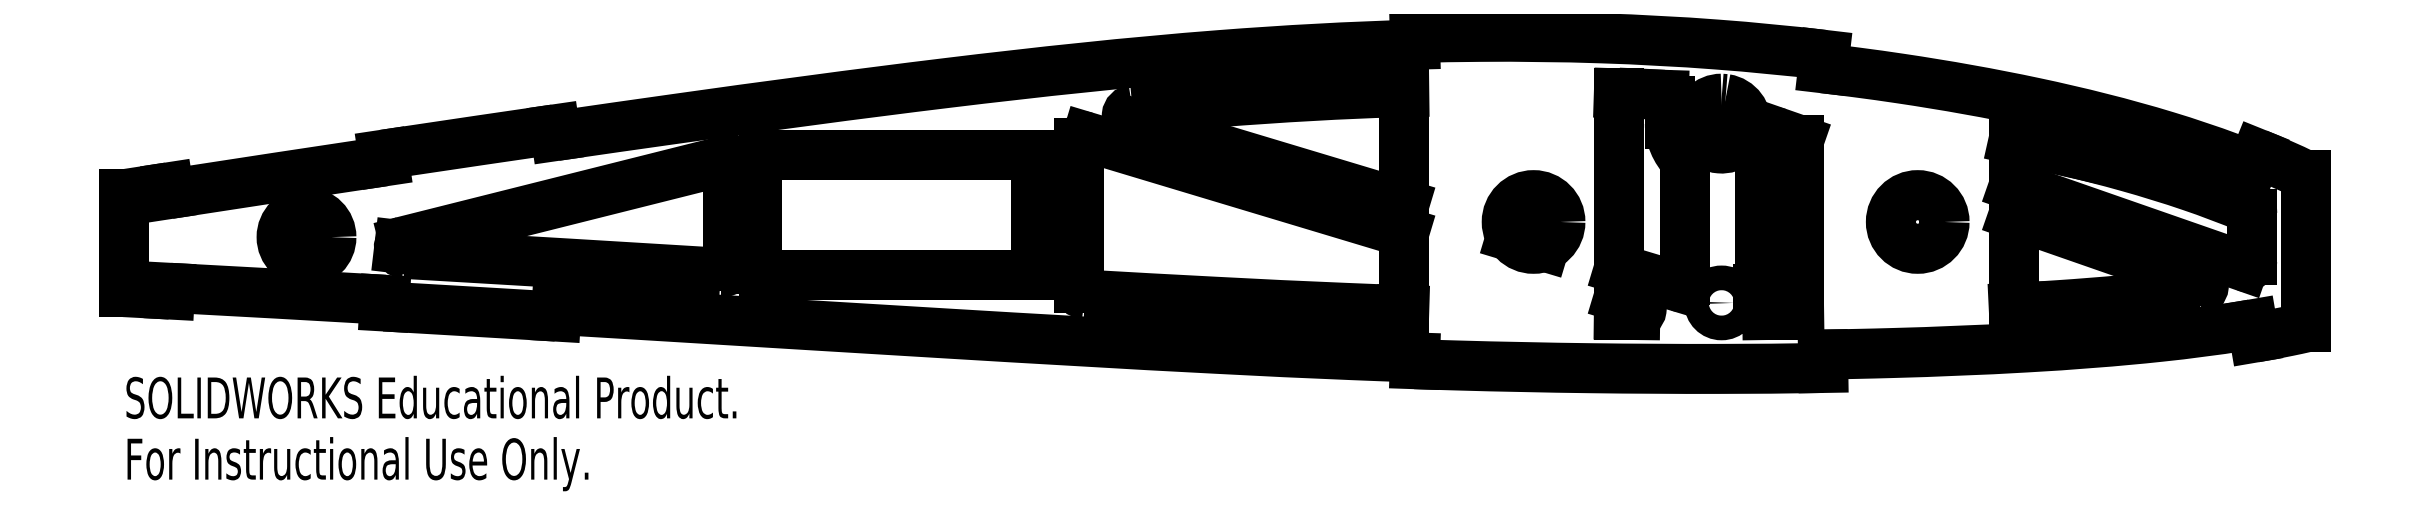
<metadata>
{"format":"dxf","ext":"dxf","renderer":"ezdxf+matplotlib","layout":"modelspace","background":"white","min_lineweight":24,"dpi":150}
</metadata>
<code>
0
SECTION
2
ENTITIES
0
SPLINE
8
0
210
0
220
0
230
1
70
     8
71
     3
72
     8
73
     4
74
     0
42
1e-08
43
1e-08
40
0.4686
40
0.4686
40
0.4686
40
0.4686
40
0.4781
40
0.4781
40
0.4781
40
0.4781
10
-0.7266
20
0.5387
30
0
10
-0.6499
20
0.5077
30
0
10
-0.5741
20
0.4744
30
0
10
-0.5
20
0.4377
30
0
0
SPLINE
8
0
210
0
220
0
230
1
70
     8
71
     3
72
     9
73
     5
74
     0
42
1e-08
43
1e-08
40
0.5271
40
0.5271
40
0.5271
40
0.5271
40
0.5302
40
0.5364
40
0.5364
40
0.5364
40
0.5364
10
-0.5
20
-0.2707
30
0
10
-0.527
20
-0.2769
30
0
10
-0.6067
20
-0.294
30
0
10
-0.6866
20
-0.3089
30
0
10
-0.7395
20
-0.3179
30
0
0
SPLINE
8
0
210
0
220
0
230
1
70
     8
71
     3
72
    13
73
     9
74
     0
42
1e-08
43
1e-08
40
0.5364
40
0.5364
40
0.5364
40
0.5364
40
0.5383
40
0.5532
40
0.5774
40
0.6016
40
0.6078
40
0.6139
40
0.6139
40
0.6139
40
0.6139
10
-0.75
20
-0.2563
30
0
10
-0.7657
20
-0.259
30
0
10
-0.9076
20
-0.2826
30
0
10
-1.257
20
-0.3268
30
0
10
-1.803
20
-0.3677
30
0
10
-2.275
20
-0.3863
30
0
10
-2.591
20
-0.3941
30
0
10
-2.698
20
-0.3961
30
0
10
-2.75
20
-0.397
30
0
0
SPLINE
8
0
210
0
220
0
230
1
70
     8
71
     3
72
    11
73
     7
74
     0
42
1e-08
43
1e-08
40
0.6139
40
0.6139
40
0.6139
40
0.6139
40
0.6325
40
0.6555
40
0.6795
40
0.687
40
0.687
40
0.687
40
0.687
10
-2.749
20
-0.4595
30
0
10
-2.911
20
-0.4621
30
0
10
-3.273
20
-0.4653
30
0
10
-3.843
20
-0.4619
30
0
10
-4.315
20
-0.4524
30
0
10
-4.588
20
-0.4439
30
0
10
-4.652
20
-0.4418
30
0
0
SPLINE
8
0
210
0
220
0
230
1
70
     8
71
     3
72
    12
73
     8
74
     0
42
1e-08
43
1e-08
40
0.687
40
0.687
40
0.687
40
0.687
40
0.6983
40
0.7226
40
0.7712
40
0.8199
40
0.8409
40
0.8409
40
0.8409
40
0.8409
10
-4.651
20
-0.4105
30
0
10
-4.749
20
-0.4072
30
0
10
-5.058
20
-0.3957
30
0
10
-5.788
20
-0.3608
30
0
10
-6.842
20
-0.2989
30
0
10
-7.867
20
-0.236
30
0
10
-8.47
20
-0.1997
30
0
10
-8.652
20
-0.1888
30
0
0
SPLINE
8
0
210
0
220
0
230
1
70
     8
71
     3
72
     9
73
     5
74
     0
42
1e-08
43
1e-08
40
0.8409
40
0.8409
40
0.8409
40
0.8409
40
0.8596
40
0.8716
40
0.8716
40
0.8716
40
0.8716
10
-8.654
20
-0.22
30
0
10
-8.816
20
-0.2103
30
0
10
-9.083
20
-0.1944
30
0
10
-9.35
20
-0.179
30
0
10
-9.454
20
-0.173
30
0
0
SPLINE
8
0
210
0
220
0
230
1
70
     8
71
     3
72
     8
73
     4
74
     0
42
1e-08
43
1e-08
40
0.8716
40
0.8716
40
0.8716
40
0.8716
40
0.9101
40
0.9101
40
0.9101
40
0.9101
10
-9.452
20
-0.1418
30
0
10
-9.785
20
-0.1226
30
0
10
-10.12
20
-0.104
30
0
10
-10.45
20
-0.0861
30
0
0
SPLINE
8
0
210
0
220
0
230
1
70
     8
71
     3
72
     8
73
     4
74
     0
42
1e-08
43
1e-08
40
0.9101
40
0.9101
40
0.9101
40
0.9101
40
0.9183
40
0.9183
40
0.9183
40
0.9183
10
-10.45
20
-0.1173
30
0
10
-10.52
20
-0.1135
30
0
10
-10.6
20
-0.1097
30
0
10
-10.67
20
-0.106
30
0
0
SPLINE
8
0
210
0
220
0
230
1
70
     8
71
     3
72
     8
73
     4
74
     0
42
1e-08
43
1e-08
40
0.08271
40
0.08271
40
0.08271
40
0.08271
40
0.09075
40
0.09075
40
0.09075
40
0.09075
10
-10.67
20
0.35
30
0
10
-10.6
20
0.3607
30
0
10
-10.53
20
0.3713
30
0
10
-10.46
20
0.382
30
0
0
SPLINE
8
0
210
0
220
0
230
1
70
     8
71
     3
72
     8
73
     4
74
     0
42
1e-08
43
1e-08
40
0.09075
40
0.09075
40
0.09075
40
0.09075
40
0.1296
40
0.1296
40
0.1296
40
0.1296
10
-10.45
20
0.3511
30
0
10
-10.12
20
0.4024
30
0
10
-9.788
20
0.4532
30
0
10
-9.455
20
0.5032
30
0
0
SPLINE
8
0
210
0
220
0
230
1
70
     8
71
     3
72
    10
73
     6
74
     0
42
1e-08
43
1e-08
40
0.1296
40
0.1296
40
0.1296
40
0.1296
40
0.1353
40
0.1589
40
0.1607
40
0.1607
40
0.1607
40
0.1607
10
-9.459
20
0.5341
30
0
10
-9.41
20
0.5414
30
0
10
-9.159
20
0.579
30
0
10
-8.892
20
0.6184
30
0
10
-8.674
20
0.6501
30
0
10
-8.659
20
0.6522
30
0
0
SPLINE
8
0
210
0
220
0
230
1
70
     8
71
     3
72
    11
73
     7
74
     0
42
1e-08
43
1e-08
40
0.1607
40
0.1607
40
0.1607
40
0.1607
40
0.1821
40
0.2313
40
0.2805
40
0.3155
40
0.3155
40
0.3155
40
0.3155
10
-8.655
20
0.6214
30
0
10
-8.47
20
0.6481
30
0
10
-7.863
20
0.7351
30
0
10
-6.832
20
0.874
30
0
10
-5.682
20
0.9983
30
0
10
-4.954
20
1.039
30
0
10
-4.651
20
1.047
30
0
0
SPLINE
8
0
210
0
220
0
230
1
70
     8
71
     3
72
    11
73
     7
74
     0
42
1e-08
43
1e-08
40
0.3155
40
0.3155
40
0.3155
40
0.3155
40
0.3272
40
0.3489
40
0.3696
40
0.389
40
0.389
40
0.389
40
0.389
10
-4.652
20
1.078
30
0
10
-4.55
20
1.081
30
0
10
-4.26
20
1.086
30
0
10
-3.791
20
1.08
30
0
10
-3.256
20
1.052
30
0
10
-2.91
20
1.019
30
0
10
-2.743
20
0.9991
30
0
0
SPLINE
8
0
210
0
220
0
230
1
70
     8
71
     3
72
    14
73
    10
74
     0
42
1e-08
43
1e-08
40
0.389
40
0.389
40
0.389
40
0.389
40
0.3951
40
0.4031
40
0.4276
40
0.4521
40
0.4643
40
0.4666
40
0.4686
40
0.4686
40
0.4686
40
0.4686
10
-2.75
20
0.9371
30
0
10
-2.697
20
0.9309
30
0
10
-2.576
20
0.9158
30
0
10
-2.246
20
0.8696
30
0
10
-1.761
20
0.7837
30
0
10
-1.249
20
0.6563
30
0
10
-0.9313
20
0.5505
30
0
10
-0.7996
20
0.5005
30
0
10
-0.7659
20
0.4871
30
0
10
-0.75
20
0.4807
30
0
0
CIRCLE
8
0
10
-9.816
20
0.15
30
0
40
0.116
0
SPLINE
8
0
210
0
220
0
230
1
70
     8
71
     3
72
    12
73
     8
74
     0
42
1e-08
43
1e-08
40
0.1095
40
0.1095
40
0.1095
40
0.1095
40
0.125
40
0.125
40
0.25
40
0.25
40
0.2617
40
0.2617
40
0.2617
40
0.2617
10
-9.357
20
0.07187
30
0
10
-9.307
20
0.06898
30
0
10
-9.257
20
0.06608
30
0
10
-8.805
20
0.0397
30
0
10
-8.402
20
0.01544
30
0
10
-7.961
20
-0.01128
30
0
10
-7.924
20
-0.01357
30
0
10
-7.886
20
-0.01586
30
0
0
CIRCLE
8
0
10
-3.223
20
-0.1563
30
0
40
0.0575
0
SPLINE
8
0
210
0
220
0
230
1
70
     8
71
     3
72
     8
73
     4
74
     0
42
1e-08
43
1e-08
40
0.2573
40
0.2573
40
0.2573
40
0.2573
40
0.2592
40
0.2592
40
0.2592
40
0.2592
10
-3.204
20
0.7937
30
0
10
-3.21
20
0.7942
30
0
10
-3.217
20
0.7947
30
0
10
-3.223
20
0.7951
30
0
0
SPLINE
8
0
210
0
220
0
230
1
70
     8
71
     3
72
    12
73
     8
74
     0
42
1e-08
43
1e-08
40
0.4372
40
0.4372
40
0.4372
40
0.4372
40
0.5
40
0.5
40
0.5625
40
0.5625
40
0.591
40
0.591
40
0.591
40
0.591
10
-6.189
20
-0.1176
30
0
10
-5.986
20
-0.1292
30
0
10
-5.784
20
-0.1403
30
0
10
-5.38
20
-0.1613
30
0
10
-5.178
20
-0.171
30
0
10
-4.885
20
-0.1832
30
0
10
-4.793
20
-0.1867
30
0
10
-4.701
20
-0.1899
30
0
0
SPLINE
8
0
210
0
220
0
230
1
70
     8
71
     3
72
    10
73
     6
74
     0
42
1e-08
43
1e-08
40
0.4109
40
0.4109
40
0.4109
40
0.4109
40
0.5
40
0.5
40
0.5408
40
0.5408
40
0.5408
40
0.5408
10
-4.701
20
0.8265
30
0
10
-4.991
20
0.8176
30
0
10
-5.28
20
0.801
30
0
10
-5.702
20
0.768
30
0
10
-5.835
20
0.7563
30
0
10
-5.967
20
0.7436
30
0
0
SPLINE
8
0
210
0
220
0
230
1
70
     8
71
     3
72
     8
73
     4
74
     0
42
1e-08
43
1e-08
40
0.6943
40
0.6943
40
0.6943
40
0.6943
40
0.7022
40
0.7022
40
0.7022
40
0.7022
10
-3.701
20
-0.212
30
0
10
-3.676
20
-0.2123
30
0
10
-3.651
20
-0.2125
30
0
10
-3.625
20
-0.2127
30
0
0
SPLINE
8
0
210
0
220
0
230
1
70
     8
71
     3
72
     8
73
     4
74
     0
42
1e-08
43
1e-08
40
0.2868
40
0.2868
40
0.2868
40
0.2868
40
0.3083
40
0.3083
40
0.3083
40
0.3083
10
-3.492
20
0.8133
30
0
10
-3.562
20
0.8173
30
0
10
-3.632
20
0.8206
30
0
10
-3.701
20
0.8234
30
0
0
SPLINE
8
0
210
0
220
0
230
1
70
     8
71
     3
72
     8
73
     4
74
     0
42
1e-08
43
1e-08
40
0.7658
40
0.7658
40
0.7658
40
0.7658
40
0.7812
40
0.7812
40
0.7812
40
0.7812
10
-3.01
20
-0.2127
30
0
10
-2.96
20
-0.2123
30
0
10
-2.911
20
-0.2117
30
0
10
-2.861
20
-0.2111
30
0
0
SPLINE
8
0
210
0
220
0
230
1
70
     8
71
     3
72
    14
73
    10
74
     0
42
1e-08
43
1e-08
40
0.8847
40
0.8847
40
0.8847
40
0.8847
40
0.9062
40
0.9062
40
0.9375
40
0.9375
40
0.9688
40
0.9688
40
0.9738
40
0.9738
40
0.9738
40
0.9738
10
-1.861
20
-0.1795
30
0
10
-1.792
20
-0.1757
30
0
10
-1.723
20
-0.1715
30
0
10
-1.553
20
-0.16
30
0
10
-1.453
20
-0.1523
30
0
10
-1.252
20
-0.1339
30
0
10
-1.151
20
-0.1235
30
0
10
-1.035
20
-0.1089
30
0
10
-1.018
20
-0.1068
30
0
10
-1.002
20
-0.1046
30
0
0
SPLINE
8
0
210
0
220
0
230
1
70
     8
71
     3
72
    14
73
    10
74
     0
42
1e-08
43
1e-08
40
0.002012
40
0.002012
40
0.002012
40
0.002012
40
0.03125
40
0.03125
40
0.0625
40
0.0625
40
0.09375
40
0.09375
40
0.1186
40
0.1186
40
0.1186
40
0.1186
10
-0.7683
20
0.2855
30
0
10
-0.8572
20
0.323
30
0
10
-0.947
20
0.3565
30
0
10
-1.134
20
0.4202
30
0
10
-1.231
20
0.4501
30
0
10
-1.427
20
0.505
30
0
10
-1.526
20
0.5302
30
0
10
-1.703
20
0.5721
30
0
10
-1.782
20
0.5895
30
0
10
-1.861
20
0.6058
30
0
0
CIRCLE
8
0
10
-2.309
20
0.2208
30
0
40
0.125
0
CIRCLE
8
0
10
-4.099
20
0.2208
30
0
40
0.125
0
LINE
8
0
10
-1.554
20
0.5359
30
0
11
-1.861
21
0.6047
31
0
0
LINE
8
0
10
-3.492
20
0.8133
30
0
11
-3.701
21
0.82
31
0
0
LINE
8
0
10
-4.701
20
0.8259
30
0
11
-4.722
21
0.8257
31
0
0
LINE
8
0
10
-4.204
20
0.1532
30
0
11
-4.048
21
0.1064
31
0
0
LINE
8
0
10
-3.01
20
-0.2127
30
0
11
-2.861
21
-0.2105
31
0
0
LINE
8
0
10
-1.861
20
-0.1789
30
0
11
-1.82
21
-0.1769
31
0
0
LINE
8
0
10
-4.715
20
-0.1894
30
0
11
-4.701
21
-0.1898
31
0
0
LINE
8
0
10
-3.701
20
-0.2118
30
0
11
-3.625
21
-0.2127
31
0
0
LINE
8
0
10
-0.5
20
0.4377
30
0
11
-0.5
21
-0.2707
31
0
0
LINE
8
0
10
-0.75
20
-0.2563
30
0
11
-0.7395
21
-0.3179
31
0
0
LINE
8
0
10
-2.75
20
-0.397
30
0
11
-2.749
21
-0.4595
31
0
0
LINE
8
0
10
-4.651
20
-0.4105
30
0
11
-4.652
21
-0.4418
31
0
0
LINE
8
0
10
-8.652
20
-0.1888
30
0
11
-8.654
21
-0.22
31
0
0
LINE
8
0
10
-9.452
20
-0.1418
30
0
11
-9.454
21
-0.173
31
0
0
LINE
8
0
10
-10.45
20
-0.0861
30
0
11
-10.45
21
-0.1173
31
0
0
LINE
8
0
10
-10.67
20
-0.106
30
0
11
-10.67
21
0.35
31
0
0
LINE
8
0
10
-10.45
20
0.3511
30
0
11
-10.46
21
0.382
31
0
0
LINE
8
0
10
-9.455
20
0.5032
30
0
11
-9.459
21
0.5341
31
0
0
LINE
8
0
10
-8.655
20
0.6214
30
0
11
-8.659
21
0.6522
31
0
0
LINE
8
0
10
-4.651
20
1.047
30
0
11
-4.652
21
1.078
31
0
0
LINE
8
0
10
-2.75
20
0.9371
30
0
11
-2.743
21
0.9991
31
0
0
LINE
8
0
10
-0.75
20
0.4807
30
0
11
-0.7266
21
0.5387
31
0
0
LINE
8
0
10
-7.687
20
0.5329
30
0
11
-6.447
21
0.5329
31
0
0
LINE
8
0
10
-7.717
20
0.5029
30
0
11
-7.717
21
0.003839
31
0
0
LINE
8
0
10
-7.687
20
-0.02616
30
0
11
-6.447
21
-0.02616
31
0
0
LINE
8
0
10
-6.417
20
0.5029
30
0
11
-6.417
21
0.003839
31
0
0
LINE
8
0
10
-7.854
20
0.4714
30
0
11
-7.854
21
0.01408
31
0
0
LINE
8
0
10
-9.363
20
0.1309
30
0
11
-7.891
21
0.5005
31
0
0
LINE
8
0
10
-6.178
20
0.6162
30
0
11
-4.701
21
0.1722
31
0
0
LINE
8
0
10
-6.217
20
0.5875
30
0
11
-6.217
21
-0.08764
31
0
0
LINE
8
0
10
-4.701
20
0.1722
30
0
11
-4.701
21
-0.1899
31
0
0
LINE
8
0
10
-4.701
20
0.8265
30
0
11
-4.701
21
0.3027
31
0
0
LINE
8
0
10
-5.973
20
0.685
30
0
11
-4.701
21
0.3027
31
0
0
LINE
8
0
10
-3.701
20
-0.1284
30
0
11
-3.701
21
-0.212
31
0
0
LINE
8
0
10
-3.701
20
-0.1284
30
0
11
-3.616
21
-0.154
31
0
0
LINE
8
0
10
-3.701
20
0.002104
30
0
11
-3.432
21
-0.07898
31
0
0
LINE
8
0
10
-3.393
20
-0.05025
30
0
11
-3.393
21
0.5086
31
0
0
LINE
8
0
10
-3.464
20
0.6791
30
0
11
-3.464
21
0.7834
31
0
0
LINE
8
0
10
-3.701
20
0.8234
30
0
11
-3.701
21
0.002104
31
0
0
LINE
8
0
10
-2.952
20
0.6346
30
0
11
-2.861
21
0.6031
31
0
0
LINE
8
0
10
-3.044
20
-0.0906
30
0
11
-3.044
21
0.518
31
0
0
LINE
8
0
10
-3.052
20
-0.0906
30
0
11
-3.044
21
-0.0906
31
0
0
LINE
8
0
10
-3.04
20
-0.1563
30
0
11
-3.04
21
-0.1827
31
0
0
LINE
8
0
10
-2.861
20
0.6031
30
0
11
-2.861
21
-0.2111
31
0
0
LINE
8
0
10
-1.861
20
0.2548
30
0
11
-1.861
21
-0.1795
31
0
0
LINE
8
0
10
-1.861
20
0.2548
30
0
11
-0.9959
21
-0.04655
31
0
0
LINE
8
0
10
-1.861
20
0.3872
30
0
11
-0.7899
21
0.01407
31
0
0
LINE
8
0
10
-0.75
20
0.04241
30
0
11
-0.75
21
0.2578
31
0
0
LINE
8
0
10
-1.861
20
0.6058
30
0
11
-1.861
21
0.3872
31
0
0
LINE
8
0
10
-9.383
20
0.1135
30
0
11
-9.385
21
0.09685
31
0
0
ARC
8
0
10
-6.447
20
0.5029
30
0
40
0.03
50
0
51
90
0
ARC
8
0
10
-7.687
20
0.5029
30
0
40
0.03
50
90
51
180
0
ARC
8
0
10
-7.687
20
0.003839
30
0
40
0.03
50
180
51
270
0
ARC
8
0
10
-6.447
20
0.003839
30
0
40
0.03
50
270
51
360
0
ARC
8
0
10
-9.356
20
0.1018
30
0
40
0.03
50
104.1
51
266.7
0
ARC
8
0
10
-7.884
20
0.01408
30
0
40
0.03
50
266.5
51
0
0
ARC
8
0
10
-7.884
20
0.4714
30
0
40
0.03
50
360
51
104.1
0
ARC
8
0
10
-3.223
20
0.6791
30
0
40
0.116
50
90
51
80.89
0
ARC
8
0
10
-6.187
20
0.5875
30
0
40
0.03
50
73.27
51
180
0
ARC
8
0
10
-6.187
20
-0.08764
30
0
40
0.03
50
180
51
266.7
0
ARC
8
0
10
-5.964
20
0.7138
30
0
40
0.03
50
95.47
51
253.3
0
ARC
8
0
10
-3.625
20
-0.1827
30
0
40
0.03
50
269.5
51
73.27
0
ARC
8
0
10
-3.423
20
-0.05025
30
0
40
0.03
50
253.3
51
0
0
ARC
8
0
10
-3.223
20
0.6791
30
0
40
0.241
50
180
51
225.1
0
ARC
8
0
10
-3.494
20
0.7834
30
0
40
0.03
50
0
51
86.78
0
ARC
8
0
10
-2.962
20
0.6063
30
0
40
0.03
50
70.8
51
164.4
0
ARC
8
0
10
-3.223
20
0.6791
30
0
40
0.241
50
318
51
344.4
0
ARC
8
0
10
-3.223
20
-0.1563
30
0
40
0.1825
50
0
51
21.12
0
ARC
8
0
10
-3.01
20
-0.1827
30
0
40
0.03
50
180
51
270.5
0
ARC
8
0
10
-1.006
20
-0.07488
30
0
40
0.03
50
277.5
51
70.8
0
ARC
8
0
10
-0.78
20
0.04241
30
0
40
0.03
50
250.8
51
360
0
ARC
8
0
10
-0.78
20
0.2578
30
0
40
0.03
50
360
51
67.11
0
ARC
8
0
10
-9.819
20
0.1564
30
0
40
0.75
50
352.3
51
3.674
0
MTEXT
8
0
10
-10.67
20
-0.504
30
0
40
0.1903
41
0
71
     1
72
     1
1
SOLIDWORKS Educational Product.
7
SLDTEXTSTYLE0
73
     1
44
1
0
MTEXT
8
0
10
-10.67
20
-0.7894
30
0
40
0.1903
41
0
71
     1
72
     1
1
For Instructional Use Only.
7
SLDTEXTSTYLE0
73
     1
44
1
0
ENDSEC
0
EOF

</code>
